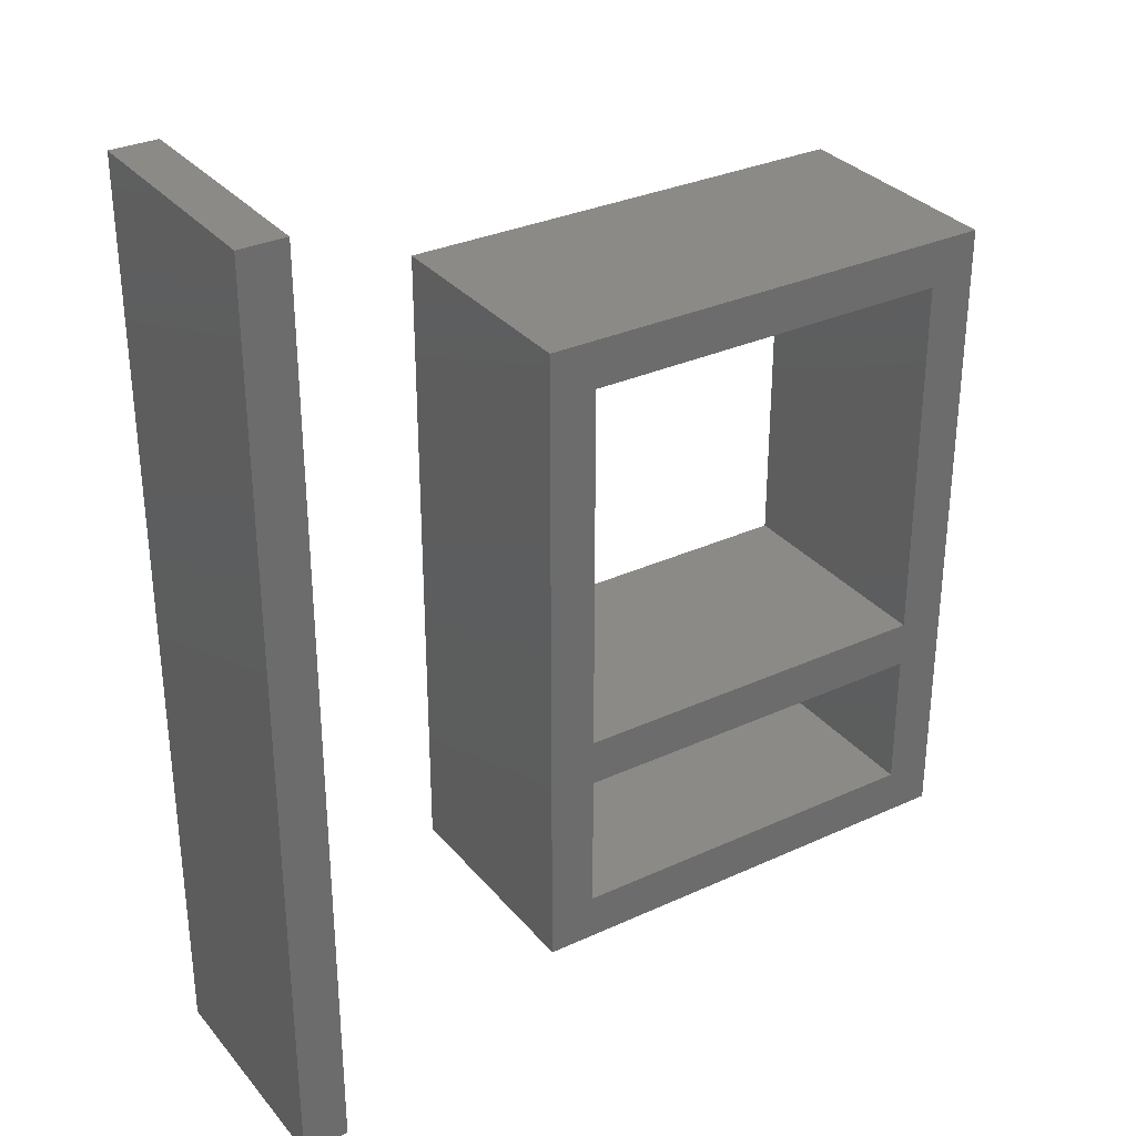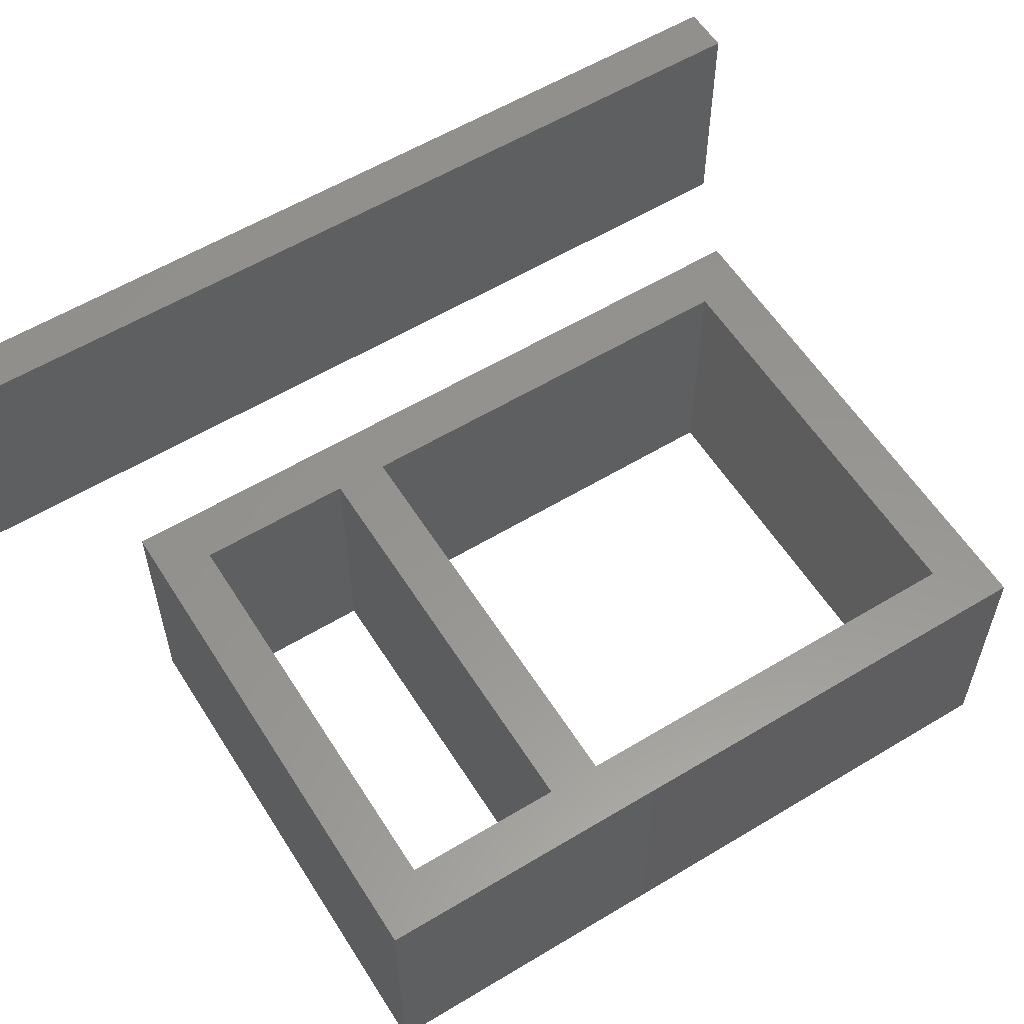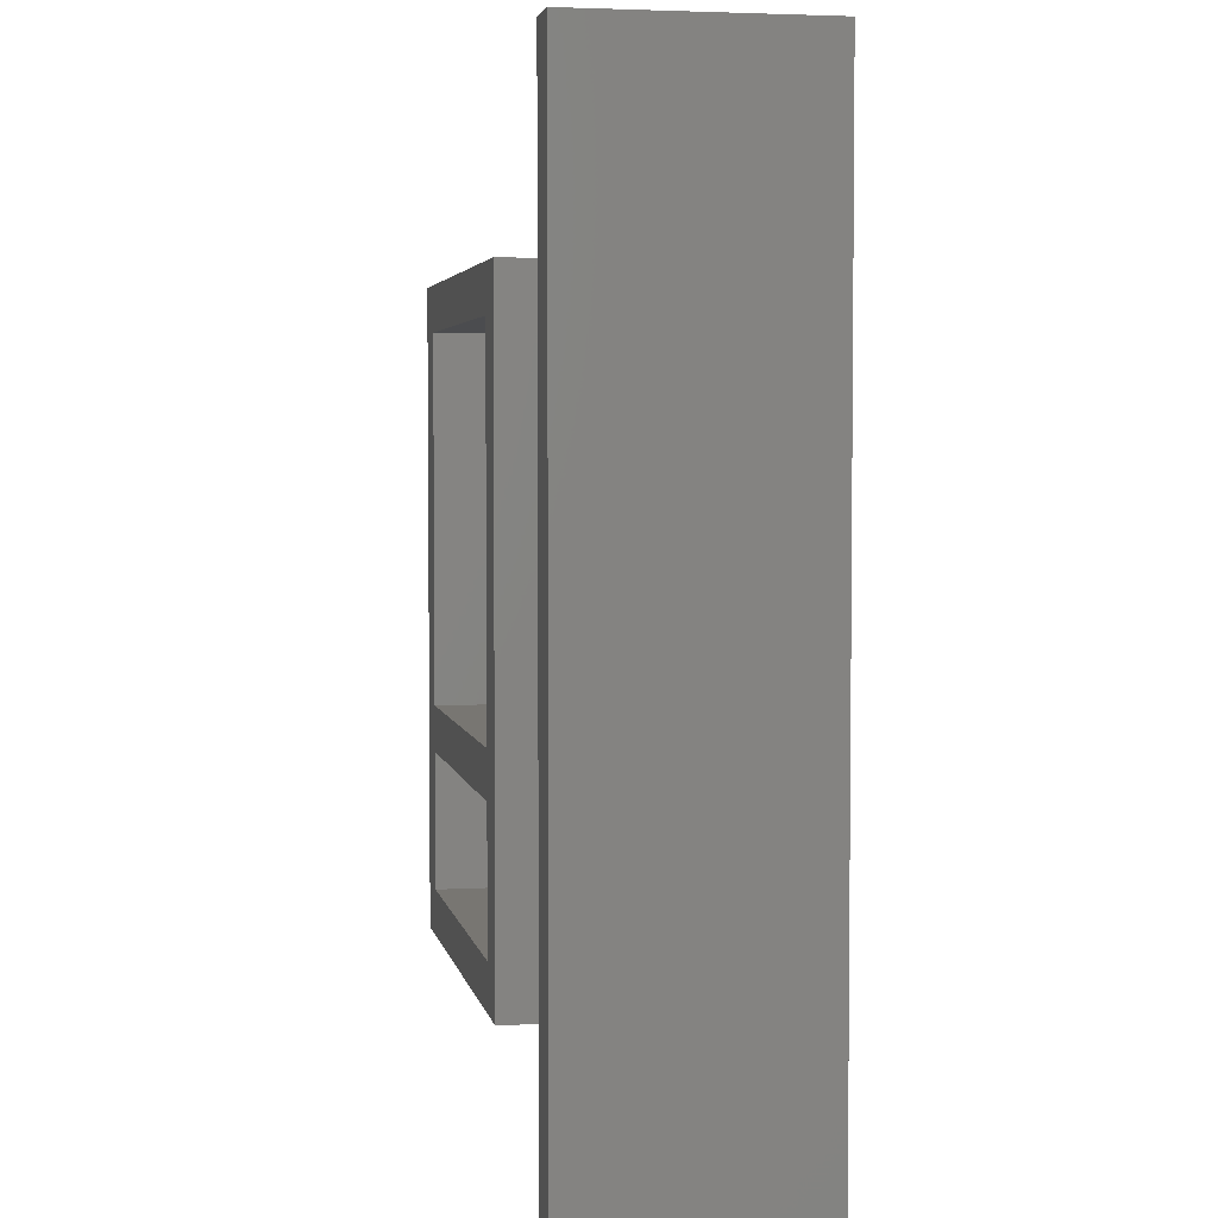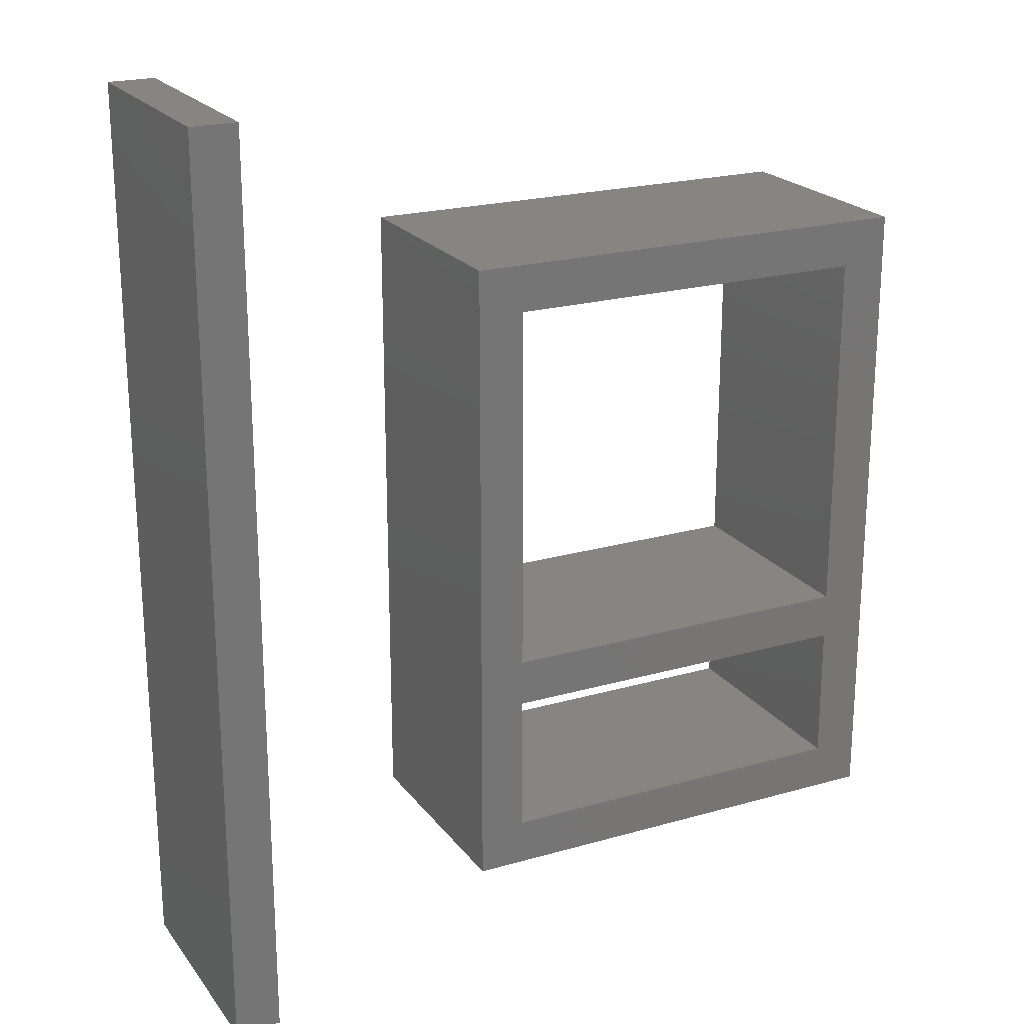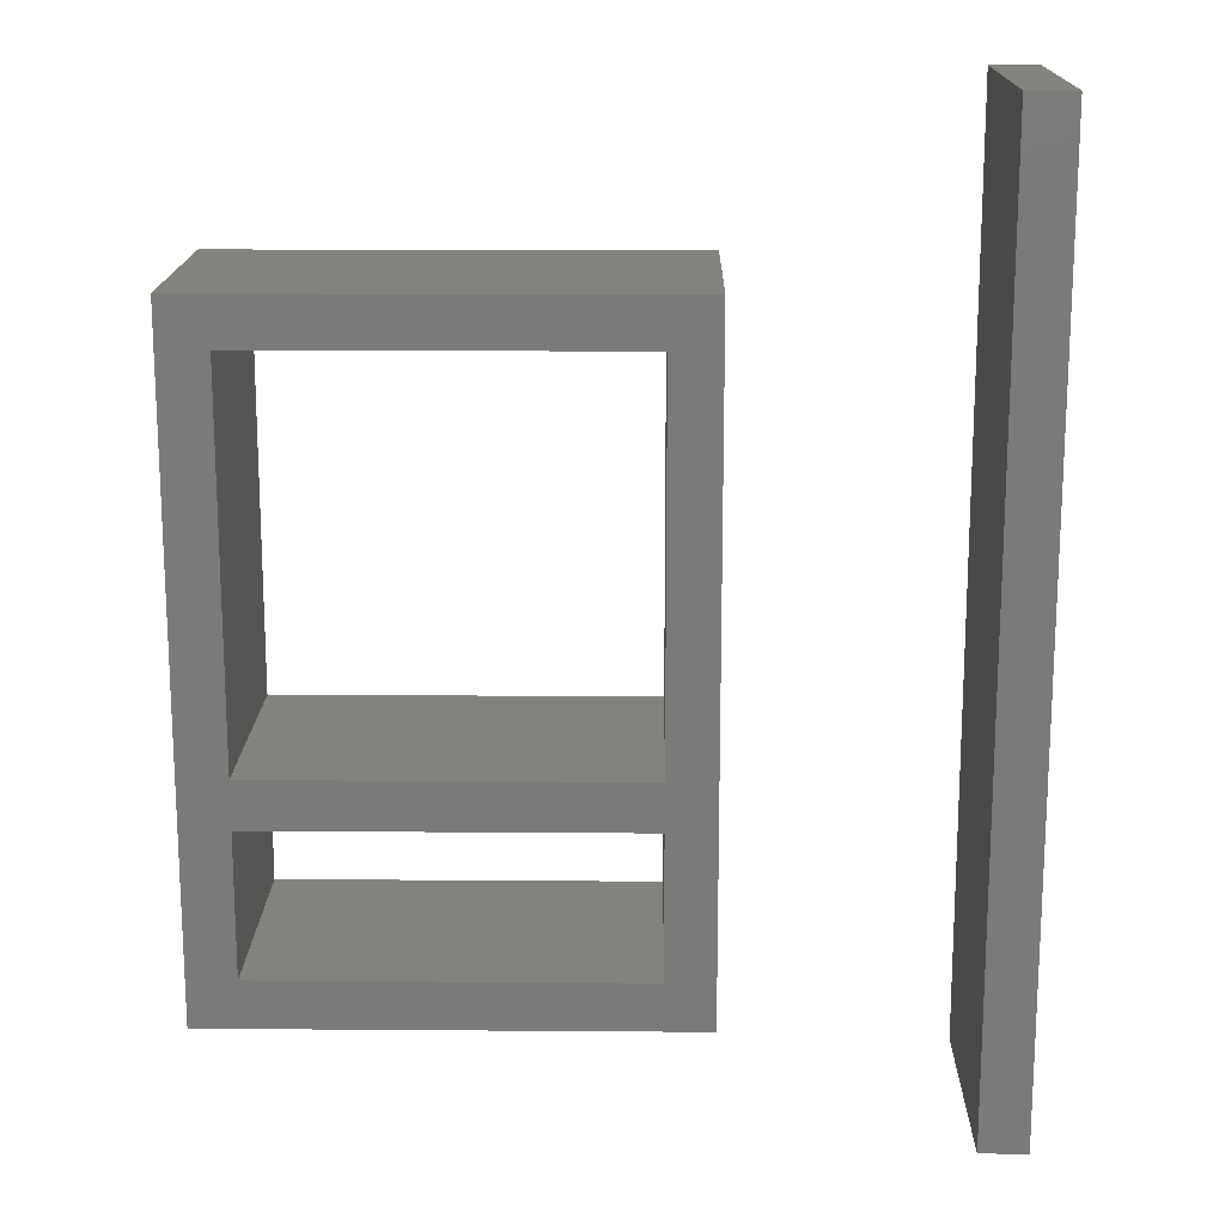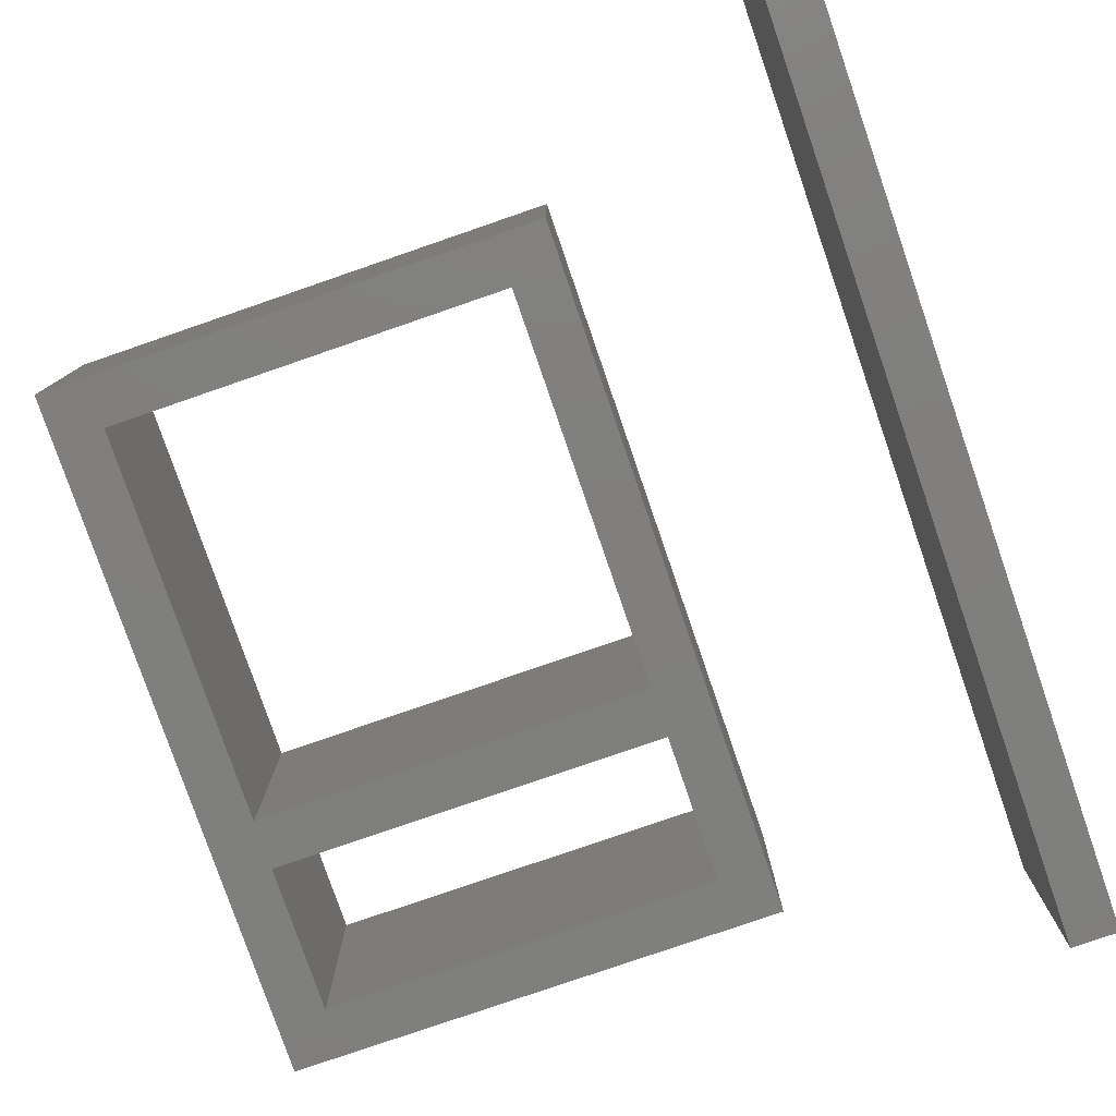
<metadata>
{"format":"stl","ext":"stl","renderer":"f3d","projection":"perspective","resolution":1024,"background":"white","views":[{"elev":31.8,"azim":-32.8,"up":"+Y"},{"elev":57.8,"azim":58.0,"up":"+Z"},{"elev":3.7,"azim":-100.7,"up":"+Y"},{"elev":21.6,"azim":-26.7,"up":"+Y"},{"elev":16.5,"azim":-179.1,"up":"+Y"},{"elev":-79.3,"azim":-161.0,"up":"+Z"}]}
</metadata>
<code>
# stl→obj: 44 verts, 88 faces
v 4 -1.5 0
v 4 6.5 0
v 5 6.5 0
v 5 -5.5 0
v 4 -2.5 0
v 4 -5.5 0
v -4 6.5 0
v -4 7.5 0
v 5 7.5 0
v 5 -5.5 5
v 5 6.5 5
v 5 -6.5 0
v 4 -6.5 0
v 4 -5.5 5
v 4 -2.5 5
v -4 -2.5 0
v -4 -1.5 0
v 4 -1.5 5
v 4 6.5 5
v 5 7.5 5
v -4 7.5 5
v -4 6.5 5
v -5 7.5 0
v -5 6.5 0
v 5 -6.5 5
v -4 -5.5 0
v -5 -6.5 0
v -5 -5.5 0
v 4 -6.5 5
v -4 -5.5 5
v -4 -2.5 5
v -4 -1.5 5
v -5 7.5 5
v -5 6.5 5
v -5 -6.5 5
v -5 -5.5 5
v -11 11 5
v -10 11 0
v -11 11 0
v -10 11 5
v -11 -9 5
v -11 -9 0
v -10 -9 0
v -10 -9 5
f 1 2 3
f 4 5 1
f 4 6 5
f 4 1 3
f 2 7 8
f 9 3 2
f 9 2 8
f 10 4 3
f 10 3 11
f 12 13 6
f 4 12 6
f 14 5 6
f 14 15 5
f 5 16 17
f 1 5 17
f 18 2 1
f 18 19 2
f 20 9 8
f 20 8 21
f 11 3 9
f 11 9 20
f 19 7 2
f 19 22 7
f 7 23 8
f 7 24 23
f 25 12 4
f 25 4 10
f 18 11 19
f 10 18 15
f 10 15 14
f 10 11 18
f 26 27 28
f 13 27 26
f 6 13 26
f 25 13 12
f 25 29 13
f 14 6 26
f 14 26 30
f 15 16 5
f 15 31 16
f 17 24 7
f 28 17 16
f 28 24 17
f 26 28 16
f 18 1 17
f 18 17 32
f 19 21 22
f 20 19 11
f 20 21 19
f 33 8 23
f 33 21 8
f 32 17 7
f 32 7 22
f 34 23 24
f 34 33 23
f 25 14 29
f 10 14 25
f 15 32 31
f 18 32 15
f 35 28 27
f 35 36 28
f 29 27 13
f 29 35 27
f 30 36 35
f 29 30 35
f 14 30 29
f 30 26 16
f 30 16 31
f 36 24 28
f 36 34 24
f 22 21 33
f 22 33 34
f 32 22 34
f 36 31 32
f 36 32 34
f 30 31 36
f 37 38 39
f 37 40 38
f 41 42 43
f 41 43 44
f 41 39 42
f 41 37 39
f 44 43 38
f 44 38 40
f 43 39 38
f 43 42 39
f 44 40 37
f 44 37 41

</code>
